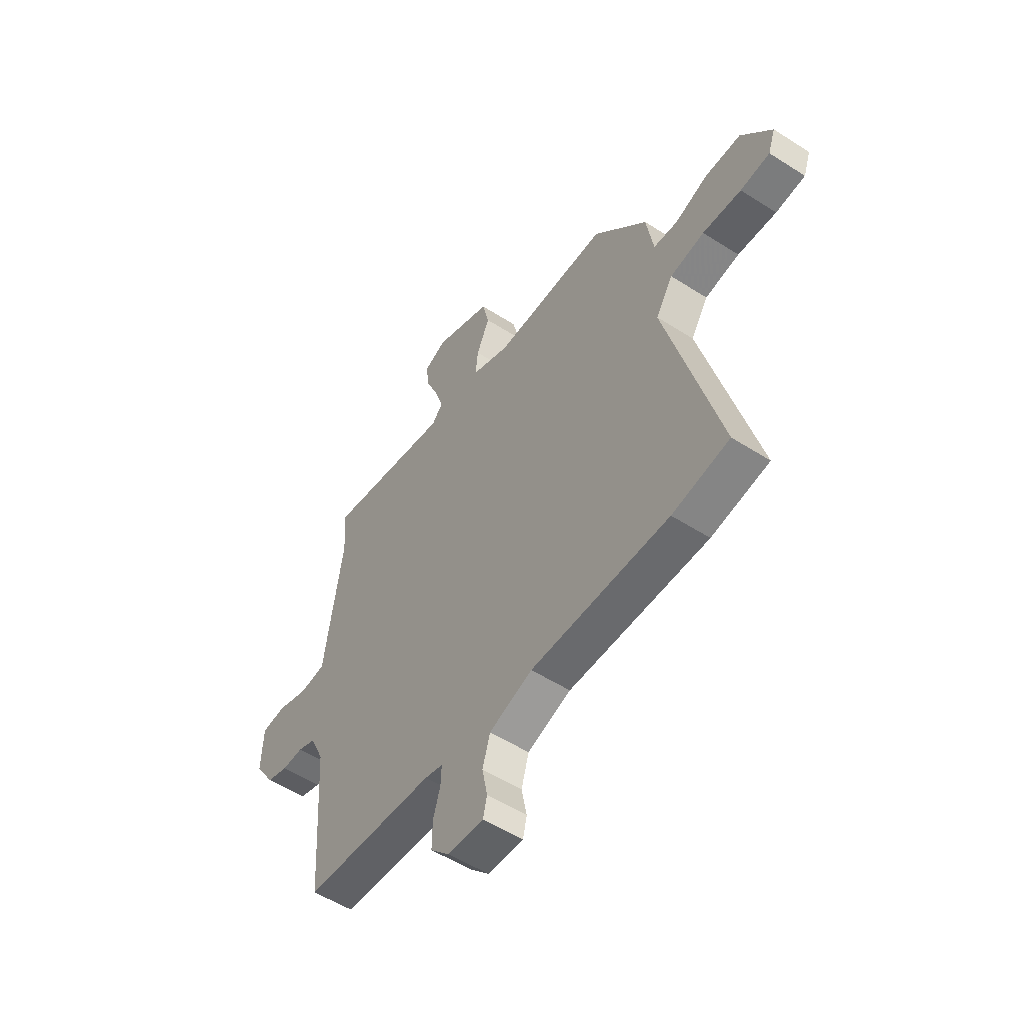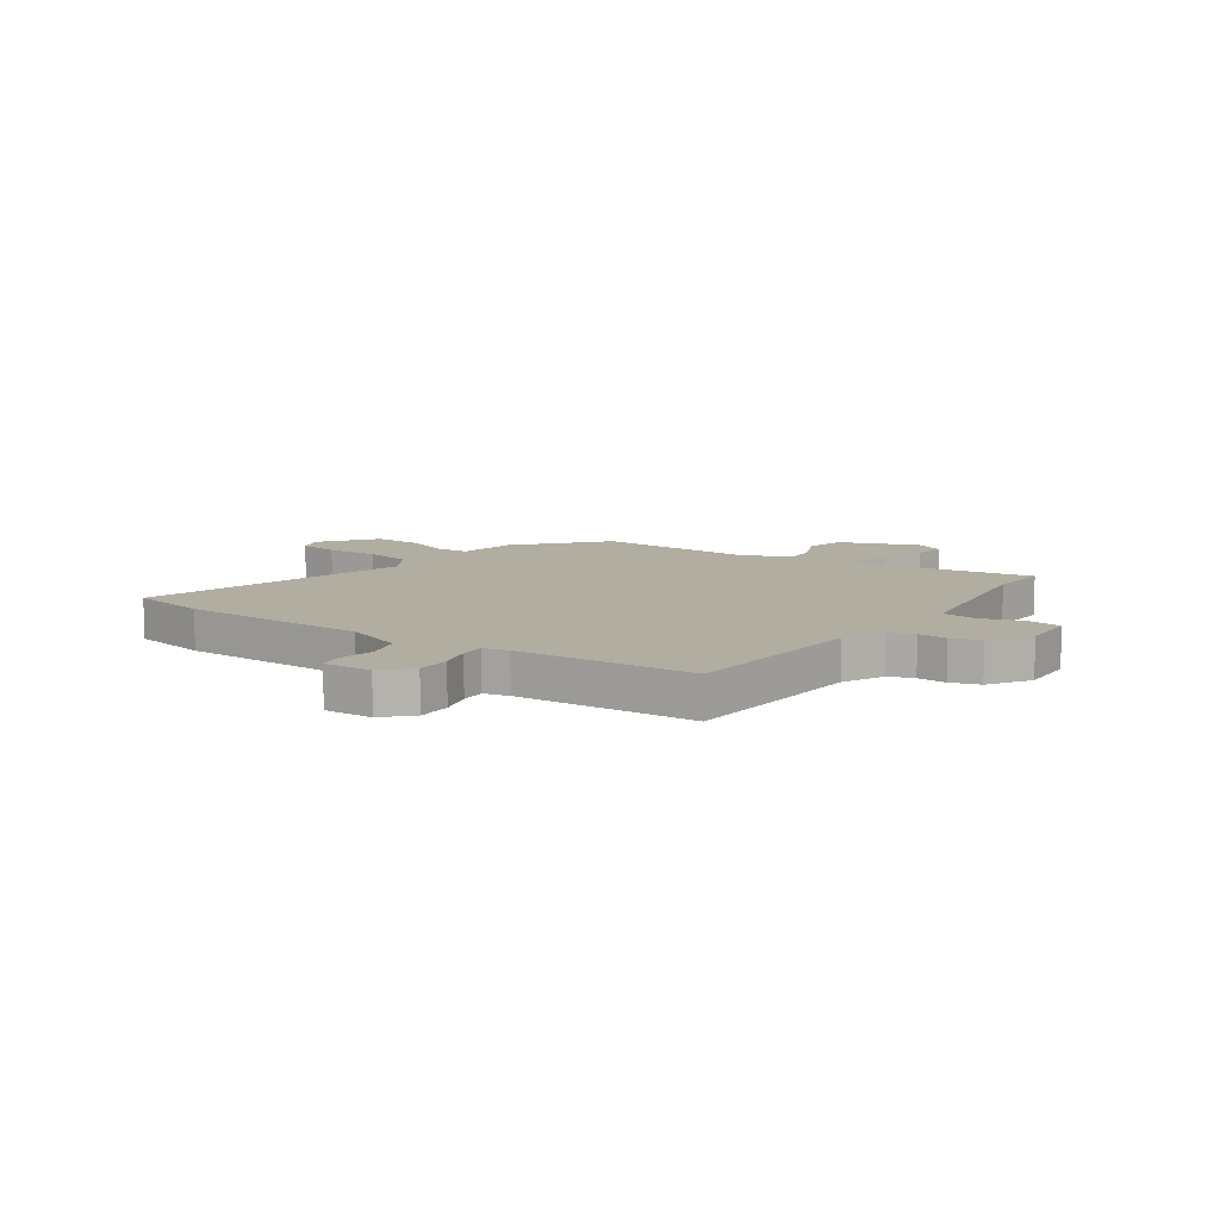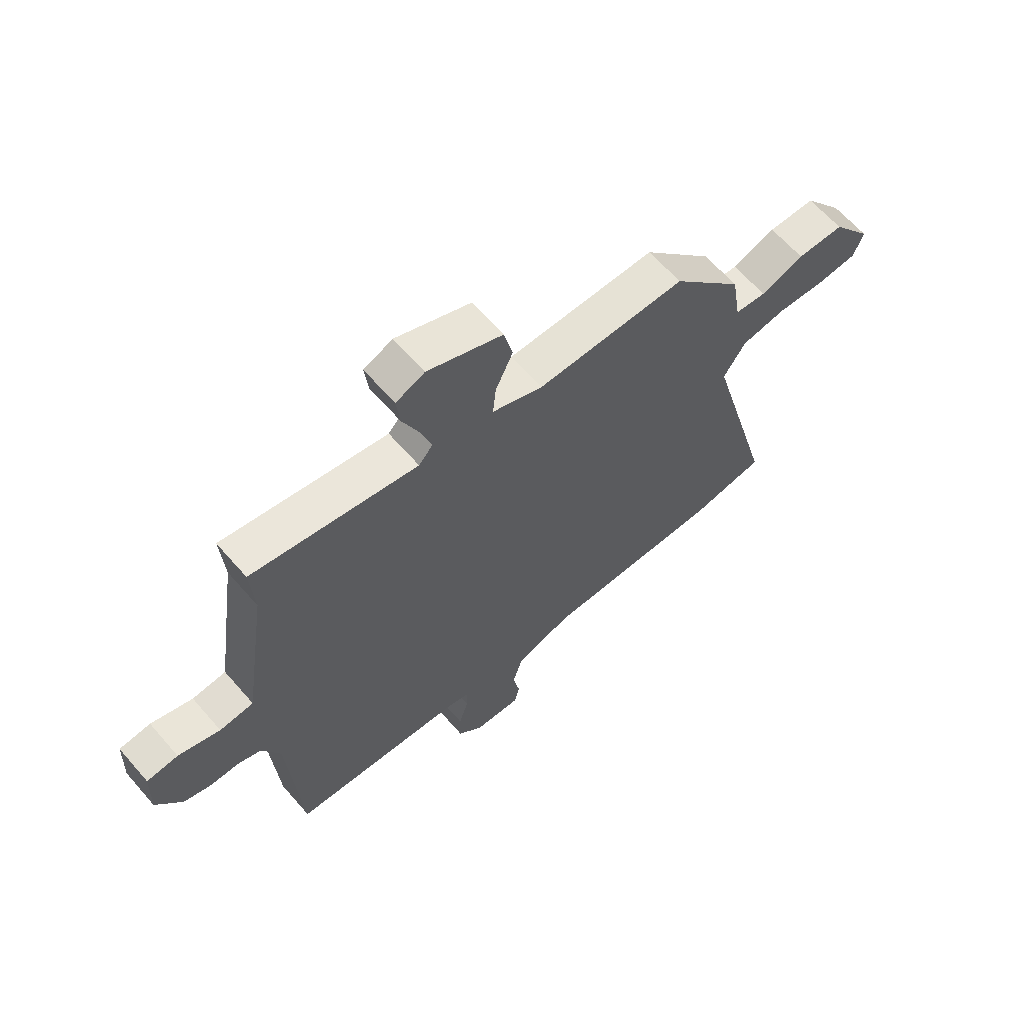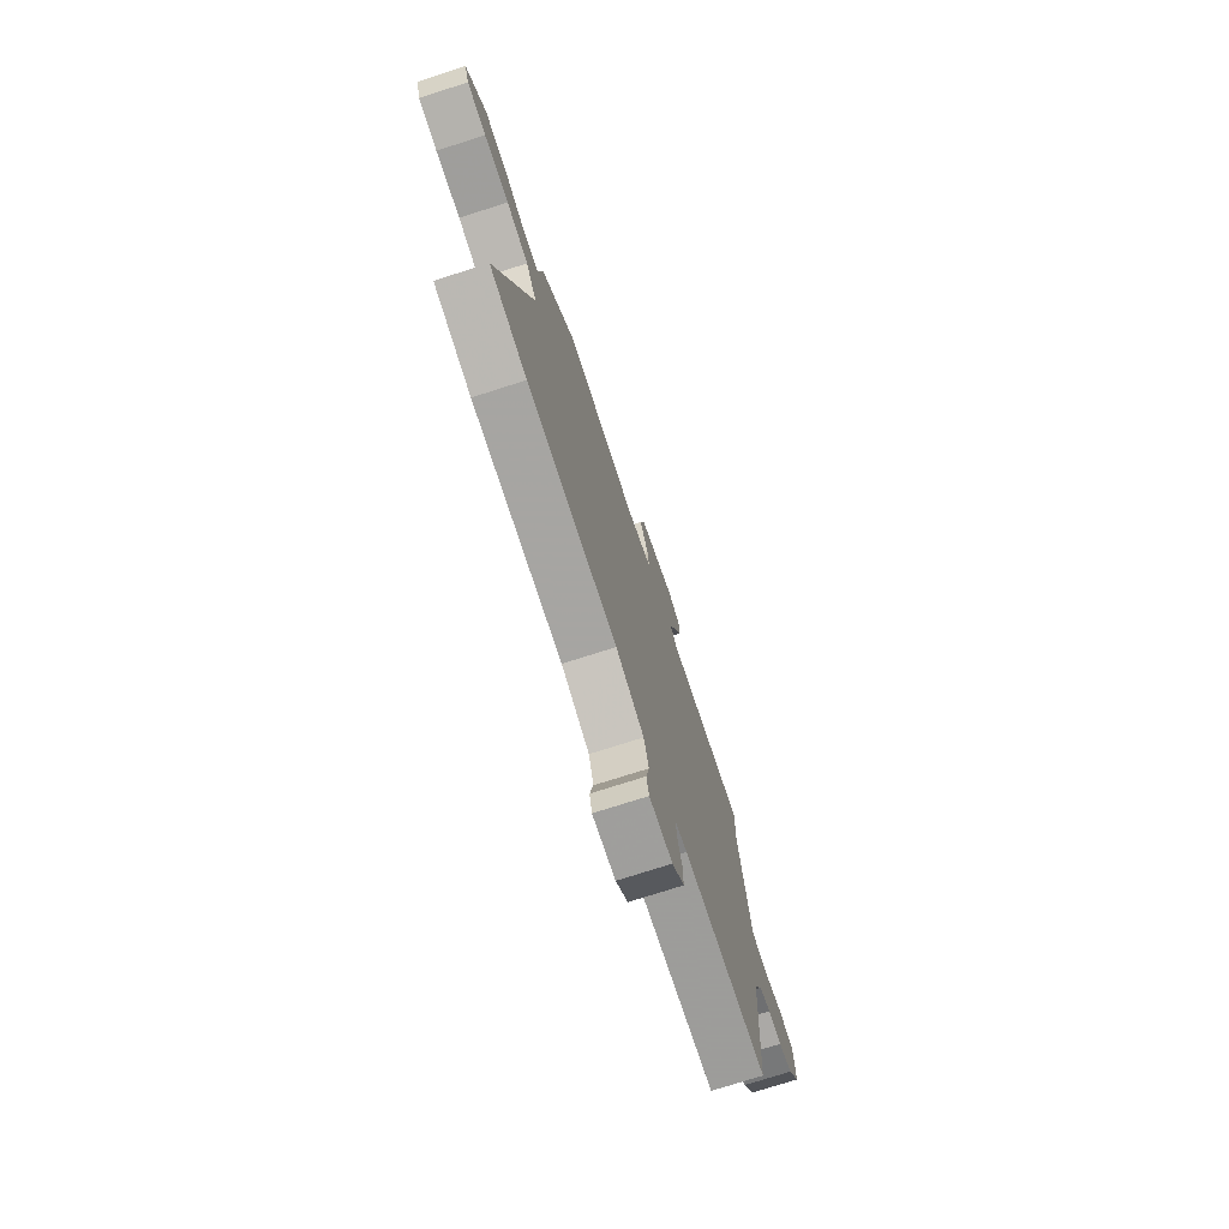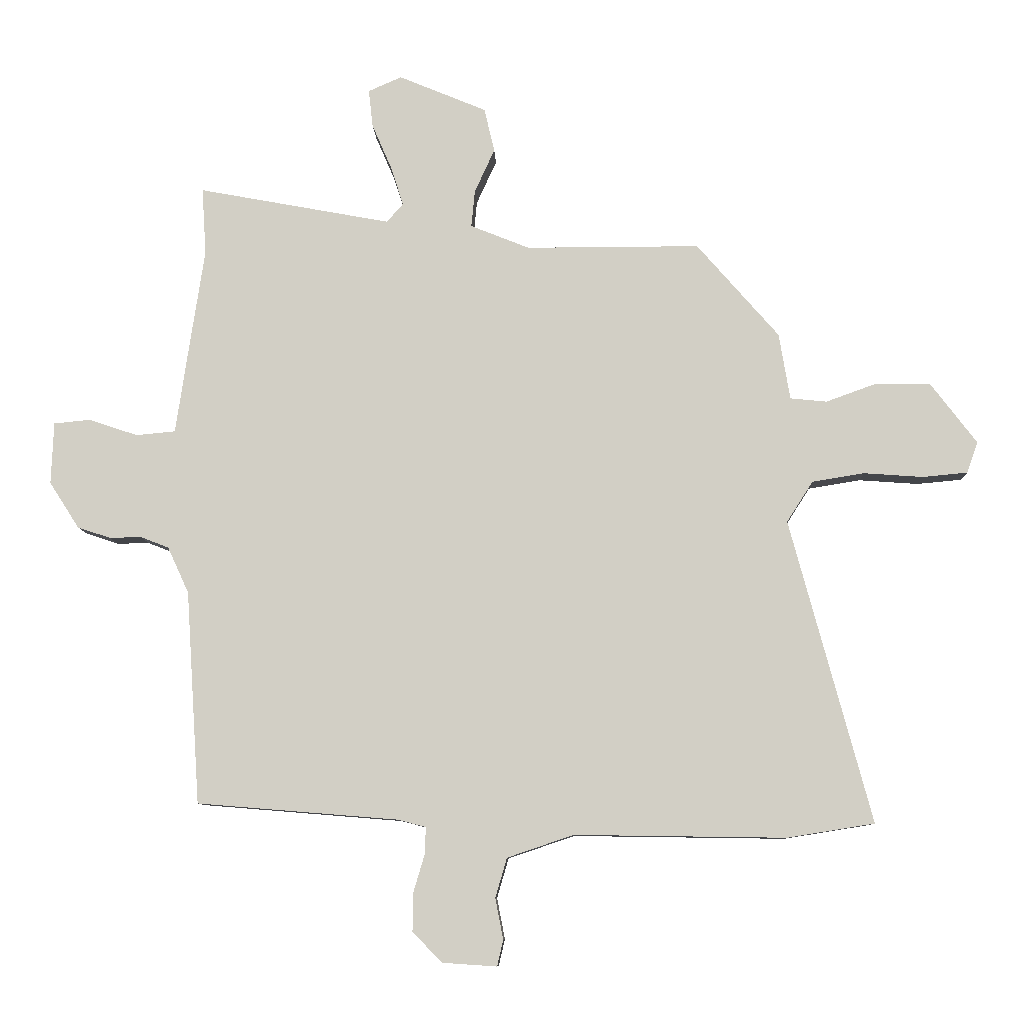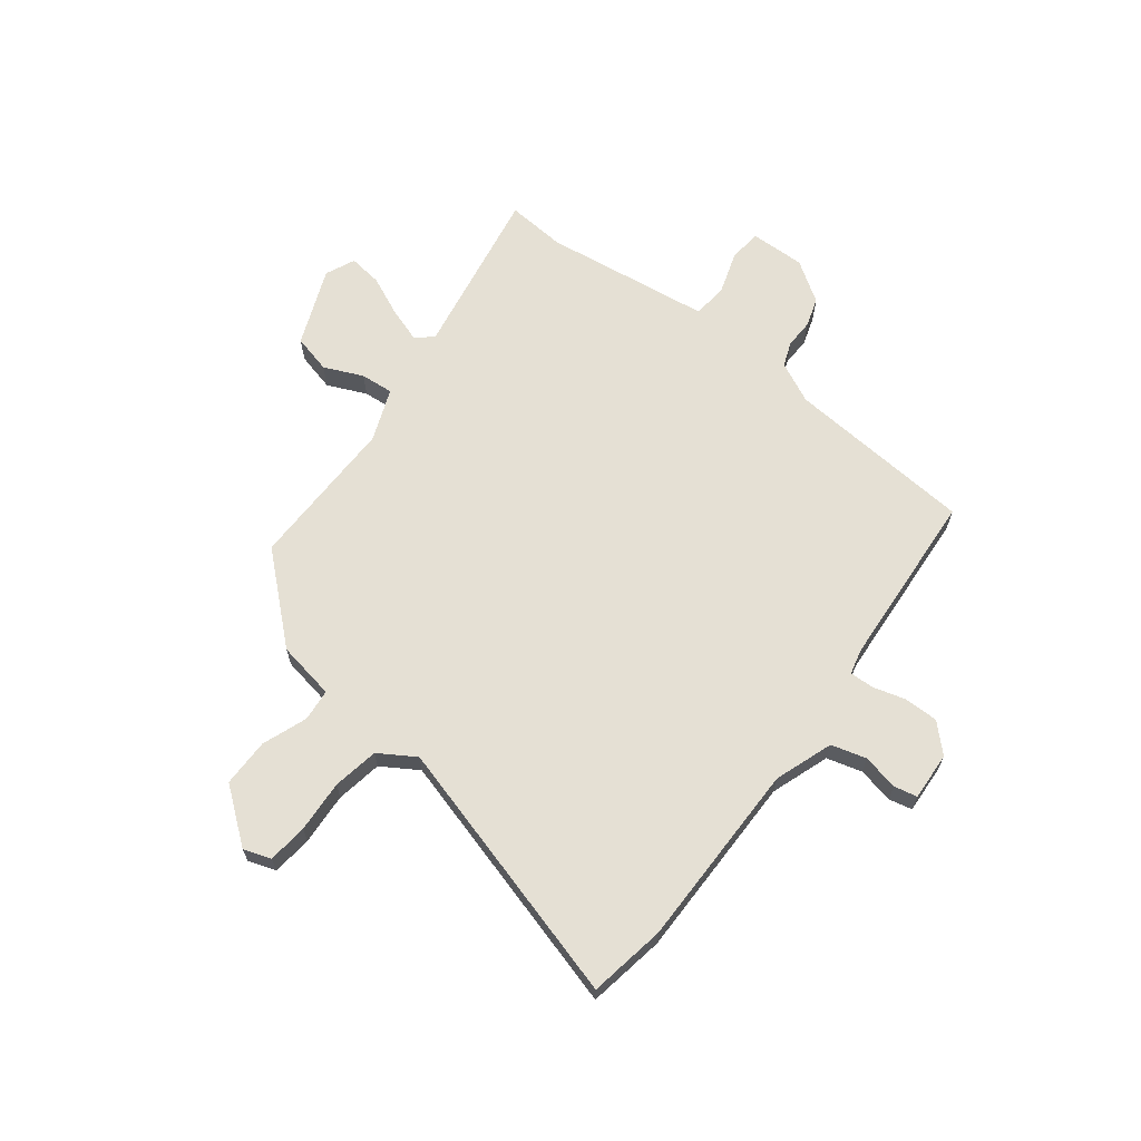
<metadata>
{"format":"obj","ext":"obj","renderer":"f3d","projection":"perspective","resolution":1024,"background":"white","views":[{"elev":-53.9,"azim":55.7,"up":"+Z"},{"elev":10.4,"azim":-144.3,"up":"+Y"},{"elev":64.0,"azim":-41.0,"up":"+Z"},{"elev":-74.6,"azim":107.8,"up":"+Z"},{"elev":-8.9,"azim":2.1,"up":"+Z"},{"elev":65.7,"azim":128.3,"up":"+Y"}]}
</metadata>
<code>
v 0.338 0.07 0.49
v 0.473 0.07 0.335
v 0.491 0.07 0.226
v 0.551 0.07 0.22
v 0.634 0.07 0.25
v 0.724 0.07 0.249
v 0.8 0.07 0.149
v 0.782 0.07 0.098
v 0.708 0.07 0.091
v 0.611 0.07 0.098
v 0.525 0.07 0.084
v 0.482 0.07 0.017
v 0.616 0.07 -0.481
v 0.473 0.07 -0.504
v 0.125 0.07 -0.499
v 0.016 0.07 -0.536
v -0.003 0.07 -0.601
v 0.01 0.07 -0.668
v 0 0.07 -0.711
v -0.09 0.07 -0.705
v -0.138 0.07 -0.655
v -0.137 0.07 -0.592
v -0.119 0.07 -0.531
v -0.117 0.07 -0.486
v -0.163 0.07 -0.474
v -0.494 0.07 -0.447
v -0.517 0.07 -0.097
v -0.552 0.07 -0.021
v -0.598 0.07 -0.003
v -0.651 0.07 -0.004
v -0.705 0.07 0.014
v -0.754 0.07 0.09
v -0.75 0.07 0.192
v -0.69 0.07 0.198
v -0.61 0.07 0.171
v -0.545 0.07 0.177
v -0.53 0.07 0.28
v -0.499 0.07 0.487
v -0.506 0.07 0.597
v -0.189 0.07 0.538
v -0.162 0.07 0.569
v -0.183 0.07 0.634
v -0.215 0.07 0.708
v -0.222 0.07 0.77
v -0.167 0.07 0.794
v -0.023 0.07 0.734
v -0.006 0.07 0.662
v -0.039 0.07 0.59
v -0.045 0.07 0.529
v 0.052 0.07 0.49
v 0.338 0 0.49
v 0.473 0 0.335
v 0.491 0 0.226
v 0.551 0 0.22
v 0.634 0 0.25
v 0.724 0 0.249
v 0.8 0 0.149
v 0.782 0 0.098
v 0.708 0 0.091
v 0.611 0 0.098
v 0.525 0 0.084
v 0.482 0 0.017
v 0.616 0 -0.481
v 0.473 0 -0.504
v 0.125 0 -0.499
v 0.016 0 -0.536
v -0.003 0 -0.601
v 0.01 0 -0.668
v 0 0 -0.711
v -0.09 0 -0.705
v -0.138 0 -0.655
v -0.137 0 -0.592
v -0.119 0 -0.531
v -0.117 0 -0.486
v -0.163 0 -0.474
v -0.494 0 -0.447
v -0.517 0 -0.097
v -0.552 0 -0.021
v -0.598 0 -0.003
v -0.651 0 -0.004
v -0.705 0 0.014
v -0.754 0 0.09
v -0.75 0 0.192
v -0.69 0 0.198
v -0.61 0 0.171
v -0.545 0 0.177
v -0.53 0 0.28
v -0.499 0 0.487
v -0.506 0 0.597
v -0.189 0 0.538
v -0.162 0 0.569
v -0.183 0 0.634
v -0.215 0 0.708
v -0.222 0 0.77
v -0.167 0 0.794
v -0.023 0 0.734
v -0.006 0 0.662
v -0.039 0 0.59
v -0.045 0 0.529
v 0.052 0 0.49
f 45 46 47 48
f 45 48 49
f 42 43 44 45
f 41 42 45 49
f 40 41 49 50
f 38 39 40 50
f 36 37 38 50
f 32 33 34 35
f 32 35 36
f 29 30 31 32
f 28 29 32 36
f 27 28 36 50
f 25 26 27 50
f 20 21 22 23
f 20 23 24
f 17 18 19 20
f 16 17 20 24
f 15 16 24
f 12 13 14 15
f 11 12 15 24
f 7 8 9 10
f 7 10 11
f 4 5 6 7
f 3 4 7 11
f 50 1 2 3
f 24 25 50
f 3 11 24 50
f 98 97 96 95
f 99 98 95
f 95 94 93 92
f 99 95 92 91
f 100 99 91 90
f 100 90 89 88
f 100 88 87 86
f 85 84 83 82
f 86 85 82
f 82 81 80 79
f 86 82 79 78
f 100 86 78 77
f 100 77 76 75
f 73 72 71 70
f 74 73 70
f 70 69 68 67
f 74 70 67 66
f 74 66 65
f 65 64 63 62
f 74 65 62 61
f 60 59 58 57
f 61 60 57
f 57 56 55 54
f 61 57 54 53
f 53 52 51 100
f 100 75 74
f 100 74 61 53
f 1 51 52 2
f 2 52 53 3
f 3 53 54 4
f 4 54 55 5
f 5 55 56 6
f 6 56 57 7
f 7 57 58 8
f 8 58 59 9
f 9 59 60 10
f 10 60 61 11
f 11 61 62 12
f 12 62 63 13
f 13 63 64 14
f 14 64 65 15
f 15 65 66 16
f 16 66 67 17
f 17 67 68 18
f 18 68 69 19
f 19 69 70 20
f 20 70 71 21
f 21 71 72 22
f 22 72 73 23
f 23 73 74 24
f 24 74 75 25
f 25 75 76 26
f 26 76 77 27
f 27 77 78 28
f 28 78 79 29
f 29 79 80 30
f 30 80 81 31
f 31 81 82 32
f 32 82 83 33
f 33 83 84 34
f 34 84 85 35
f 35 85 86 36
f 36 86 87 37
f 37 87 88 38
f 38 88 89 39
f 39 89 90 40
f 40 90 91 41
f 41 91 92 42
f 42 92 93 43
f 43 93 94 44
f 44 94 95 45
f 45 95 96 46
f 46 96 97 47
f 47 97 98 48
f 48 98 99 49
f 49 99 100 50
f 50 100 51 1

</code>
